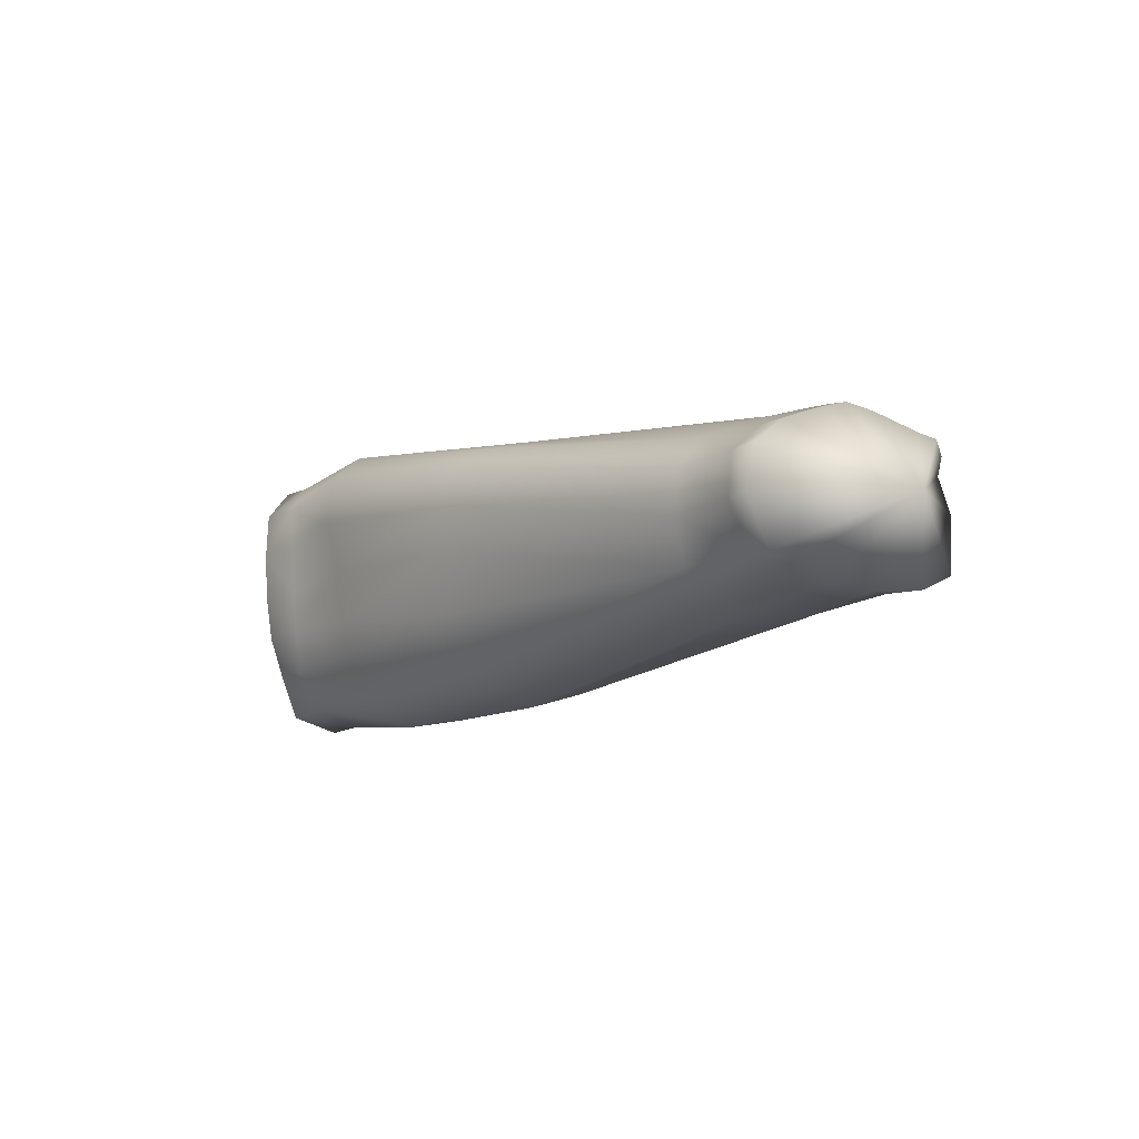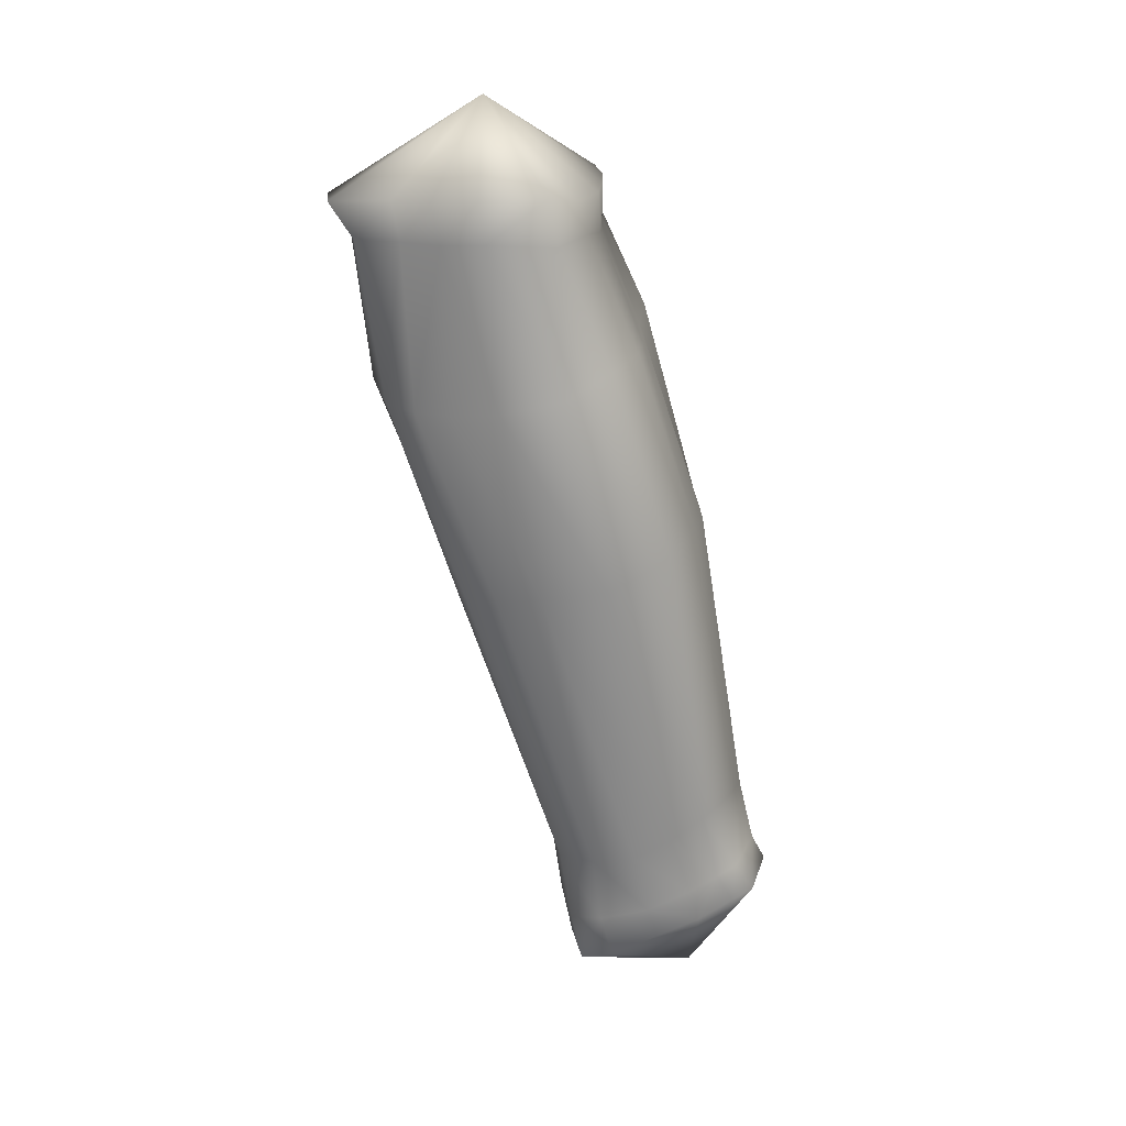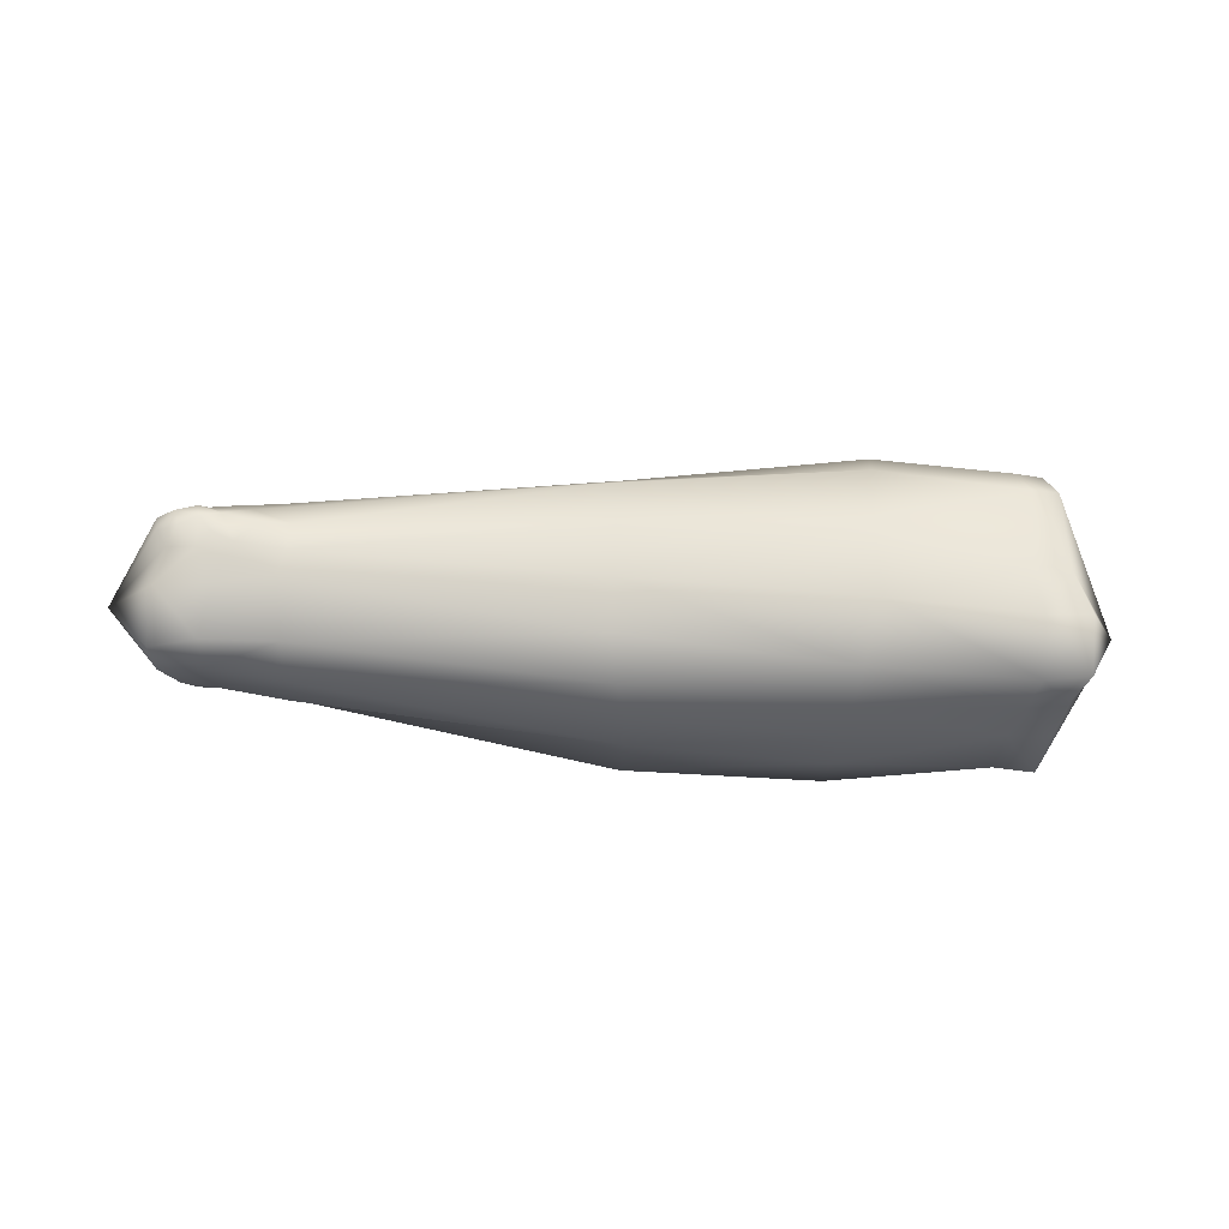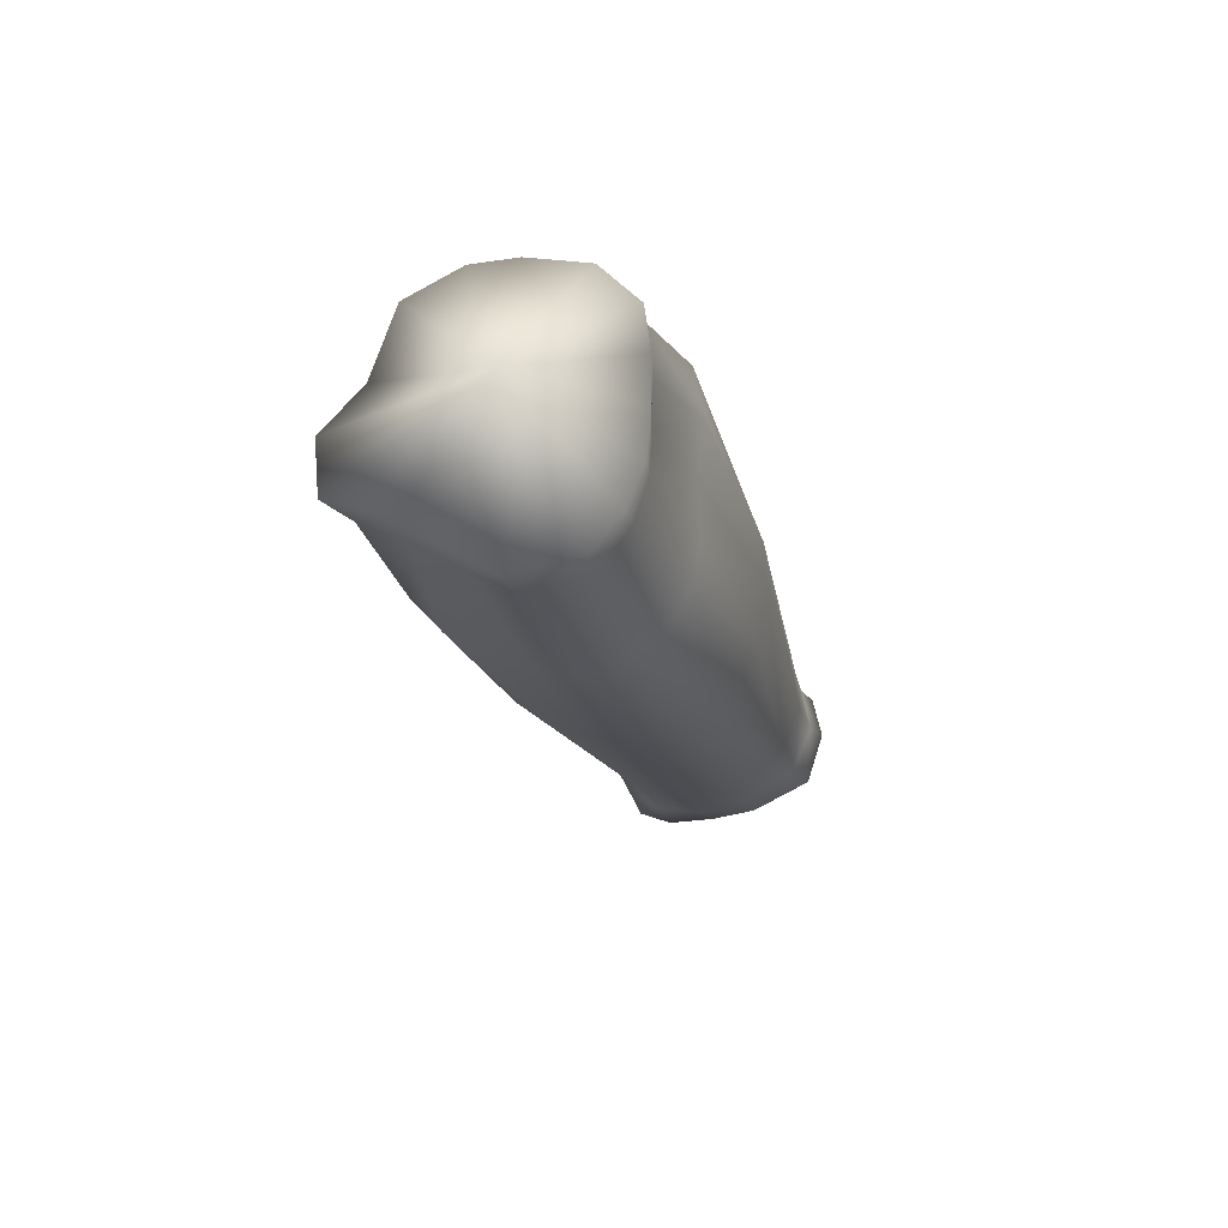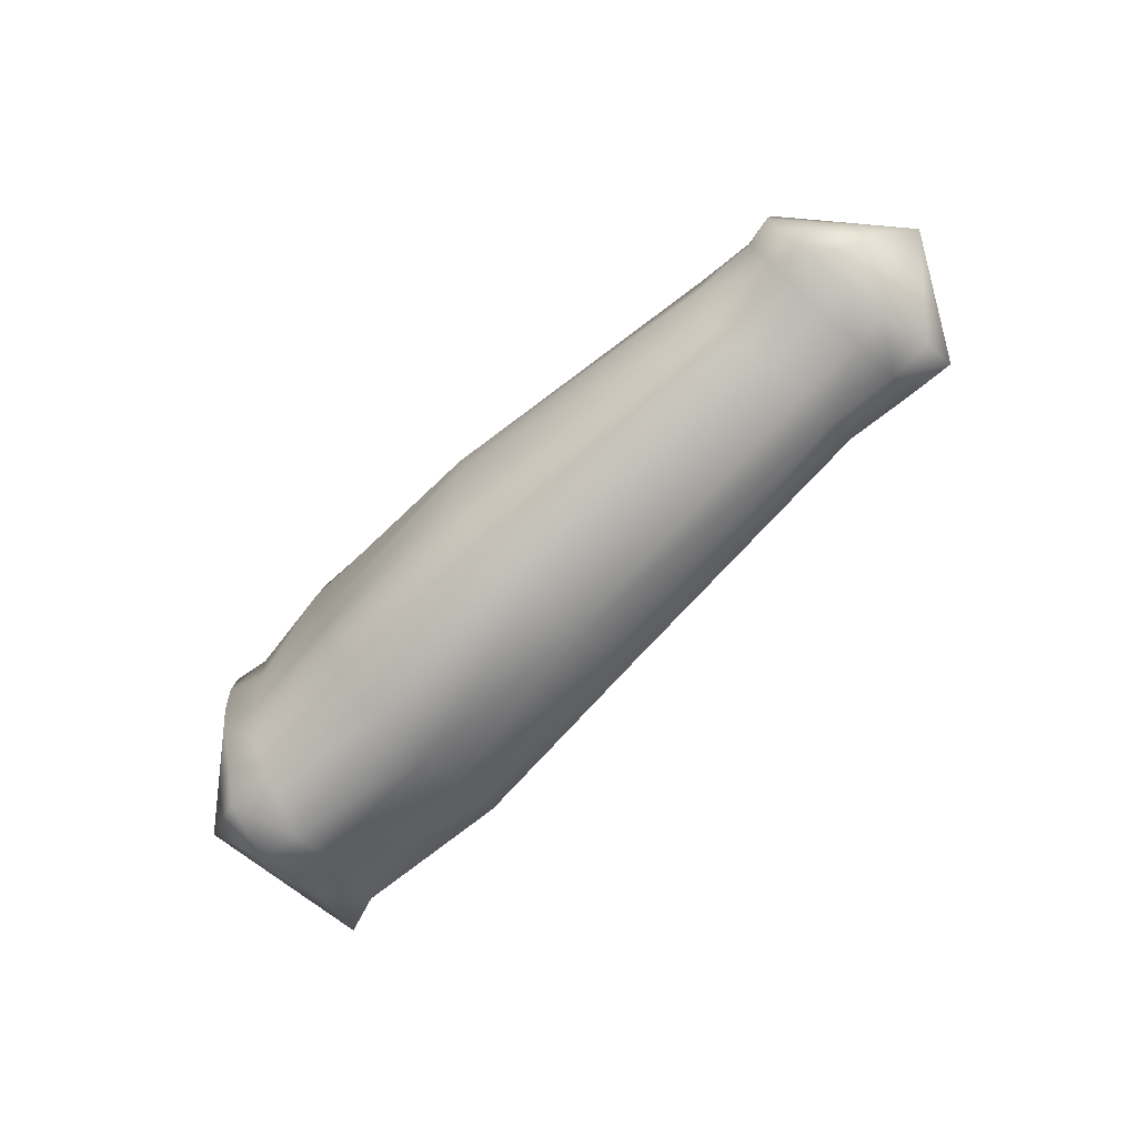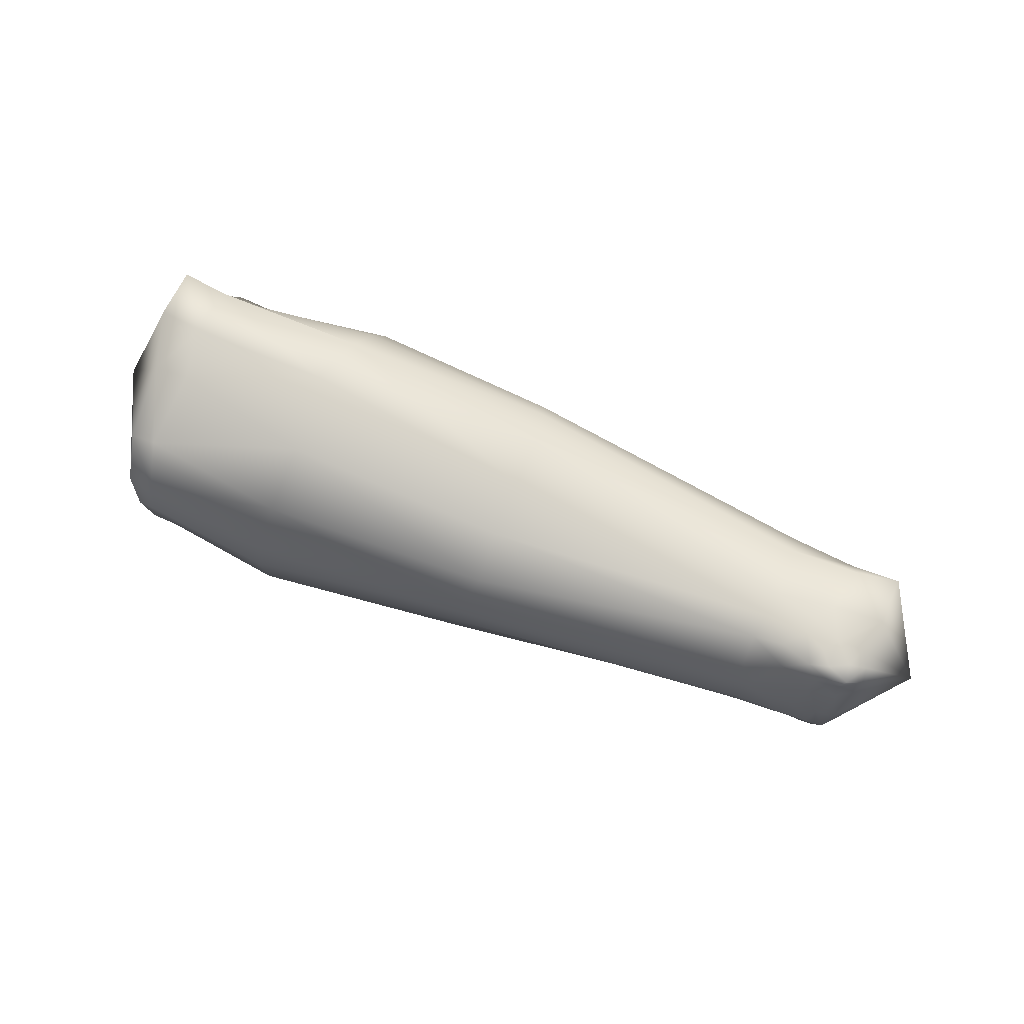
<metadata>
{"format":"obj","ext":"obj","renderer":"f3d","projection":"perspective","resolution":1024,"background":"white","views":[{"elev":-8.4,"azim":45.0,"up":"+Z"},{"elev":-72.0,"azim":-80.9,"up":"+Z"},{"elev":-10.3,"azim":174.9,"up":"+Z"},{"elev":-25.0,"azim":-79.6,"up":"+Z"},{"elev":-69.4,"azim":38.1,"up":"+Z"},{"elev":64.5,"azim":20.3,"up":"+Y"}]}
</metadata>
<code>
v 0.6559 0.08779 0.535
v 0.6586 0.09923 0.5306
v 0.6842 0.1051 0.5523
v 0.662 0.1132 0.5298
v 0.6669 0.1284 0.5311
v 0.6688 0.1386 0.5356
v 0.6674 0.1415 0.5523
v 0.6513 0.07549 0.5524
v 0.6542 0.08093 0.5376
v 0.6579 0.09735 0.5764
v 0.6544 0.08649 0.5724
v 0.6522 0.07829 0.5653
v 0.663 0.1135 0.5772
v 0.6609 0.1052 0.5786
v 0.6664 0.129 0.5732
v 0.6646 0.14 0.5631
v 0.667 0.1384 0.5681
v 0.6677 0.1353 0.5722
v 0.6288 0.101 0.5779
v 0.5354 0.1108 0.5877
v 0.6261 0.08772 0.5718
v 0.5339 0.09475 0.5833
v 0.6331 0.1398 0.5375
v 0.6322 0.1294 0.5282
v 0.5423 0.1525 0.5251
v 0.54 0.1436 0.5176
v 0.6314 0.1163 0.5246
v 0.6278 0.104 0.5259
v 0.5383 0.1302 0.5114
v 0.5376 0.1108 0.5064
v 0.6303 0.1107 0.5806
v 0.6336 0.1219 0.58
v 0.5361 0.1225 0.5888
v 0.5419 0.1411 0.5835
v 0.63 0.1311 0.5771
v 0.5322 0.08396 0.5756
v 0.6242 0.08094 0.5633
v 0.6342 0.1423 0.5551
v 0.5443 0.1561 0.5383
v 0.4294 0.1078 0.5868
v 0.436 0.09674 0.5771
v 0.4662 0.1014 0.5913
v 0.4667 0.08998 0.5828
v 0.4275 0.1556 0.5803
v 0.4273 0.1394 0.5889
v 0.4714 0.1497 0.5865
v 0.4681 0.1324 0.5941
v 0.4272 0.126 0.5907
v 0.4662 0.1197 0.5949
v 0.481 0.1326 0.5065
v 0.4798 0.114 0.5036
v 0.4336 0.1282 0.5064
v 0.4381 0.1092 0.5113
v 0.4703 0.08984 0.5523
v 0.4676 0.08736 0.5672
v 0.4391 0.09635 0.5496
v 0.438 0.09649 0.5631
v 0.4395 0.09703 0.537
v 0.473 0.0898 0.5358
v 0.4736 0.09149 0.5248
v 0.4377 0.1006 0.5235
v 0.4297 0.162 0.5574
v 0.4734 0.161 0.5689
v 0.4291 0.1659 0.5257
v 0.4778 0.1661 0.5287
v 0.4308 0.1527 0.5199
v 0.4793 0.1573 0.5189
v 0.4807 0.1466 0.5121
v 0.4328 0.1413 0.5138
v 0.4288 0.1686 0.5432
v 0.4732 0.1707 0.5466
v 0.6239 0.0932 0.5305
v 0.5338 0.09117 0.5157
v 0.5323 0.08015 0.5641
v 0.623 0.07984 0.5504
v 0.5327 0.07948 0.5506
v 0.6218 0.08527 0.5373
v 0.5304 0.08242 0.5324
v 0.6305 0.1391 0.5705
v 0.6319 0.1409 0.5629
v 0.5423 0.149 0.5696
v 0.5433 0.1568 0.5538
v 0.4172 0.1713 0.526
v 0.4167 0.1728 0.5426
v 0.4751 0.09939 0.5114
v 0.6485 0.1009 0.5302
v 0.6468 0.09169 0.5346
v 0.6518 0.1149 0.5283
v 0.654 0.1301 0.5314
v 0.6551 0.1397 0.5378
v 0.6514 0.1423 0.553
v 0.6431 0.07836 0.5516
v 0.6455 0.08512 0.5379
v 0.6423 0.0809 0.5649
v 0.6472 0.1077 0.5798
v 0.6494 0.1168 0.5794
v 0.6519 0.1277 0.5775
v 0.6532 0.1331 0.5758
v 0.6418 0.1346 0.5752
v 0.6523 0.1407 0.5677
v 0.6459 0.1421 0.5646
v 0.6499 0.1387 0.5732
v 0.6398 0.1411 0.5706
v 0.645 0.09977 0.5772
v 0.6481 0.1423 0.5596
v 0.6562 0.1408 0.5633
v 0.6564 0.137 0.5756
v 0.6626 0.1368 0.5742
v 0.6559 0.1398 0.5722
v 0.6616 0.1397 0.5694
v 0.6607 0.1327 0.5748
v 0.6608 0.1278 0.576
v 0.6574 0.1148 0.5786
v 0.6549 0.1064 0.5793
v 0.6517 0.09911 0.5767
v 0.645 0.08989 0.5729
v 0.4189 0.1616 0.5573
v 0.4196 0.1548 0.5798
v 0.4192 0.1383 0.5882
v 0.421 0.125 0.59
v 0.421 0.1067 0.5859
v 0.4251 0.09581 0.5761
v 0.4263 0.09407 0.5624
v 0.4269 0.09437 0.5483
v 0.4279 0.09589 0.5345
v 0.4279 0.1008 0.522
v 0.4242 0.1094 0.5091
v 0.4215 0.1282 0.505
v 0.4207 0.1418 0.5135
v 0.419 0.1529 0.5206
v 0.3965 0.1242 0.544
f 1 2 3
f 2 4 3
f 4 5 3
f 5 6 3
f 6 7 3
f 8 9 3
f 10 11 3
f 12 8 3
f 13 14 3
f 14 10 3
f 15 13 3
f 7 16 3
f 17 18 3
f 18 15 3
f 11 12 3
f 16 17 3
f 9 1 3
f 19 20 21
f 20 22 21
f 23 24 25
f 24 26 25
f 27 28 29
f 28 30 29
f 31 32 33
f 33 32 34
f 32 35 34
f 36 37 22
f 37 21 22
f 38 23 39
f 23 25 39
f 40 41 42
f 41 43 42
f 44 45 46
f 45 47 46
f 48 40 49
f 40 42 49
f 50 51 52
f 51 53 52
f 45 48 47
f 48 49 47
f 54 55 56
f 55 57 56
f 56 58 54
f 58 59 54
f 59 58 60
f 58 61 60
f 62 44 63
f 44 46 63
f 64 65 66
f 65 67 66
f 68 69 67
f 69 66 67
f 68 50 69
f 50 52 69
f 70 62 71
f 62 63 71
f 70 71 64
f 71 65 64
f 28 72 30
f 72 73 30
f 37 74 75
f 74 76 75
f 75 76 77
f 76 78 77
f 79 80 81
f 80 82 81
f 64 83 70
f 83 84 70
f 72 77 73
f 77 78 73
f 27 29 24
f 29 26 24
f 80 38 82
f 38 39 82
f 33 20 31
f 20 19 31
f 30 73 51
f 73 85 51
f 29 30 50
f 30 51 50
f 25 26 67
f 26 68 67
f 39 25 65
f 25 67 65
f 71 82 65
f 82 39 65
f 81 82 63
f 82 71 63
f 47 33 46
f 33 34 46
f 47 49 33
f 49 20 33
f 22 20 42
f 20 49 42
f 36 22 43
f 22 42 43
f 76 74 54
f 74 55 54
f 78 76 59
f 76 54 59
f 60 78 59
f 37 36 74
f 43 55 36
f 55 74 36
f 57 55 41
f 55 43 41
f 60 61 85
f 61 53 85
f 26 29 68
f 29 50 68
f 53 51 85
f 46 34 63
f 34 81 63
f 35 79 34
f 79 81 34
f 85 73 60
f 73 78 60
f 86 87 28
f 87 72 28
f 88 86 27
f 86 28 27
f 89 88 24
f 88 27 24
f 90 23 91
f 23 38 91
f 86 2 87
f 2 1 87
f 5 89 6
f 89 90 6
f 5 4 89
f 4 88 89
f 4 2 88
f 2 86 88
f 6 90 7
f 90 91 7
f 24 23 89
f 23 90 89
f 92 75 93
f 75 77 93
f 94 37 92
f 37 75 92
f 31 95 32
f 95 96 32
f 97 98 99
f 100 101 102
f 101 103 102
f 19 104 31
f 104 95 31
f 35 32 99
f 32 97 99
f 105 91 38
f 16 7 106
f 7 91 106
f 103 79 99
f 79 35 99
f 91 105 106
f 106 101 100
f 98 102 99
f 102 103 99
f 107 108 109
f 108 110 109
f 107 109 102
f 102 109 100
f 110 106 109
f 106 100 109
f 110 16 106
f 18 17 108
f 17 110 108
f 18 108 111
f 108 107 111
f 107 98 111
f 107 102 98
f 112 15 111
f 15 18 111
f 113 13 112
f 13 15 112
f 13 113 14
f 113 114 14
f 115 10 114
f 10 14 114
f 10 115 11
f 115 116 11
f 12 94 8
f 94 92 8
f 8 92 9
f 92 93 9
f 97 112 98
f 112 111 98
f 32 96 97
f 101 80 103
f 80 79 103
f 96 113 97
f 113 112 97
f 95 114 96
f 114 113 96
f 104 115 95
f 115 114 95
f 116 115 104
f 104 19 116
f 19 21 116
f 116 94 11
f 94 12 11
f 37 94 21
f 94 116 21
f 17 16 110
f 105 101 106
f 80 101 38
f 101 105 38
f 87 1 93
f 1 9 93
f 87 93 72
f 93 77 72
f 62 70 117
f 70 84 117
f 62 117 44
f 117 118 44
f 44 118 45
f 118 119 45
f 45 119 48
f 119 120 48
f 48 120 40
f 120 121 40
f 41 40 122
f 40 121 122
f 122 123 41
f 123 57 41
f 124 56 123
f 56 57 123
f 56 124 58
f 124 125 58
f 126 61 125
f 61 58 125
f 61 126 53
f 126 127 53
f 53 127 52
f 127 128 52
f 52 128 69
f 128 129 69
f 69 129 66
f 129 130 66
f 66 130 64
f 130 83 64
f 84 83 131
f 117 84 131
f 118 117 131
f 119 118 131
f 120 119 131
f 121 120 131
f 122 121 131
f 123 122 131
f 124 123 131
f 125 124 131
f 126 125 131
f 127 126 131
f 128 127 131
f 129 128 131
f 130 129 131
f 83 130 131

</code>
